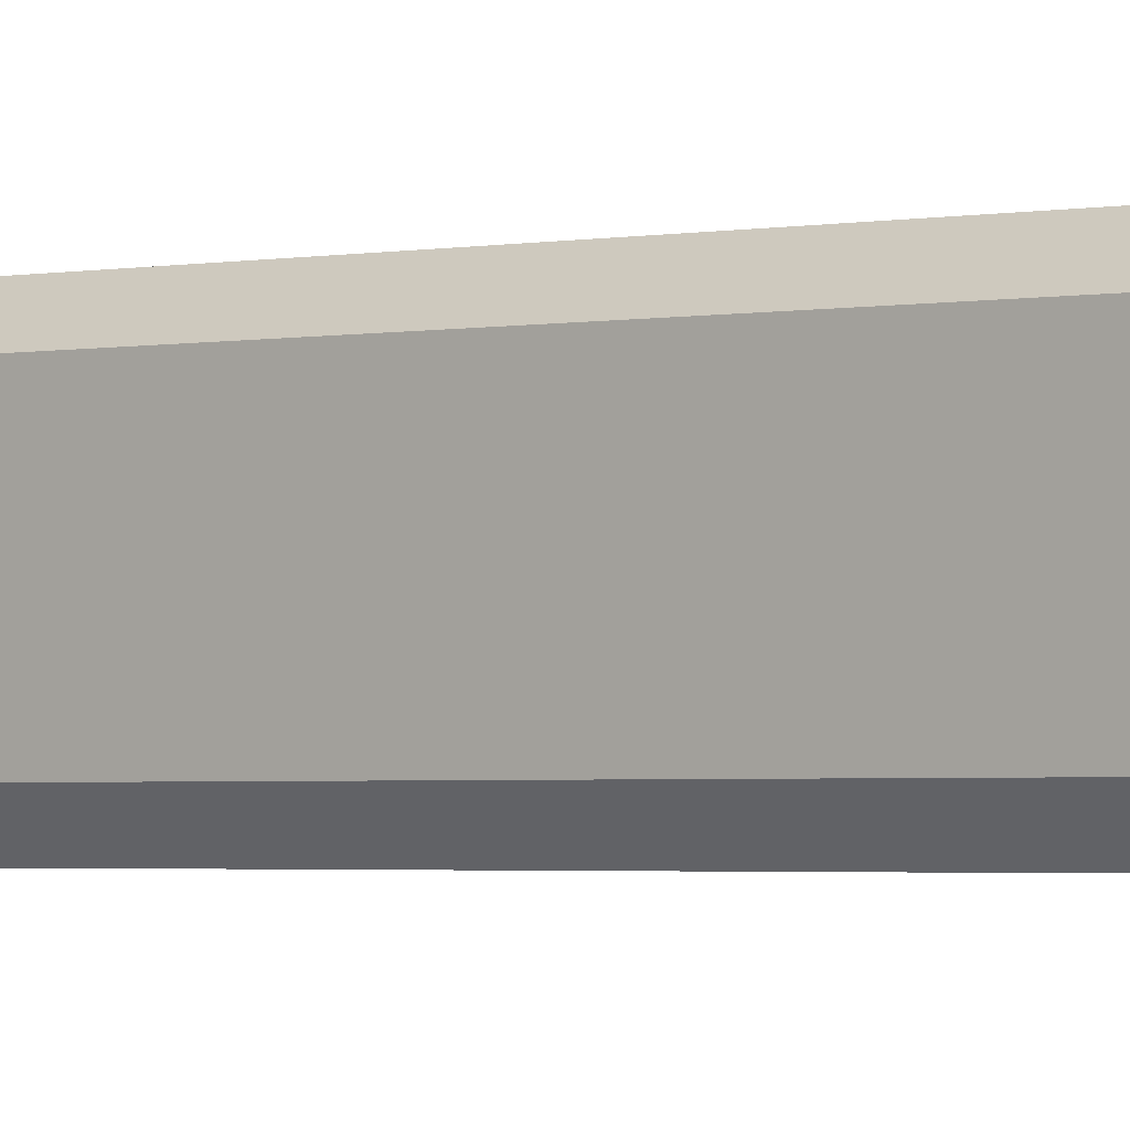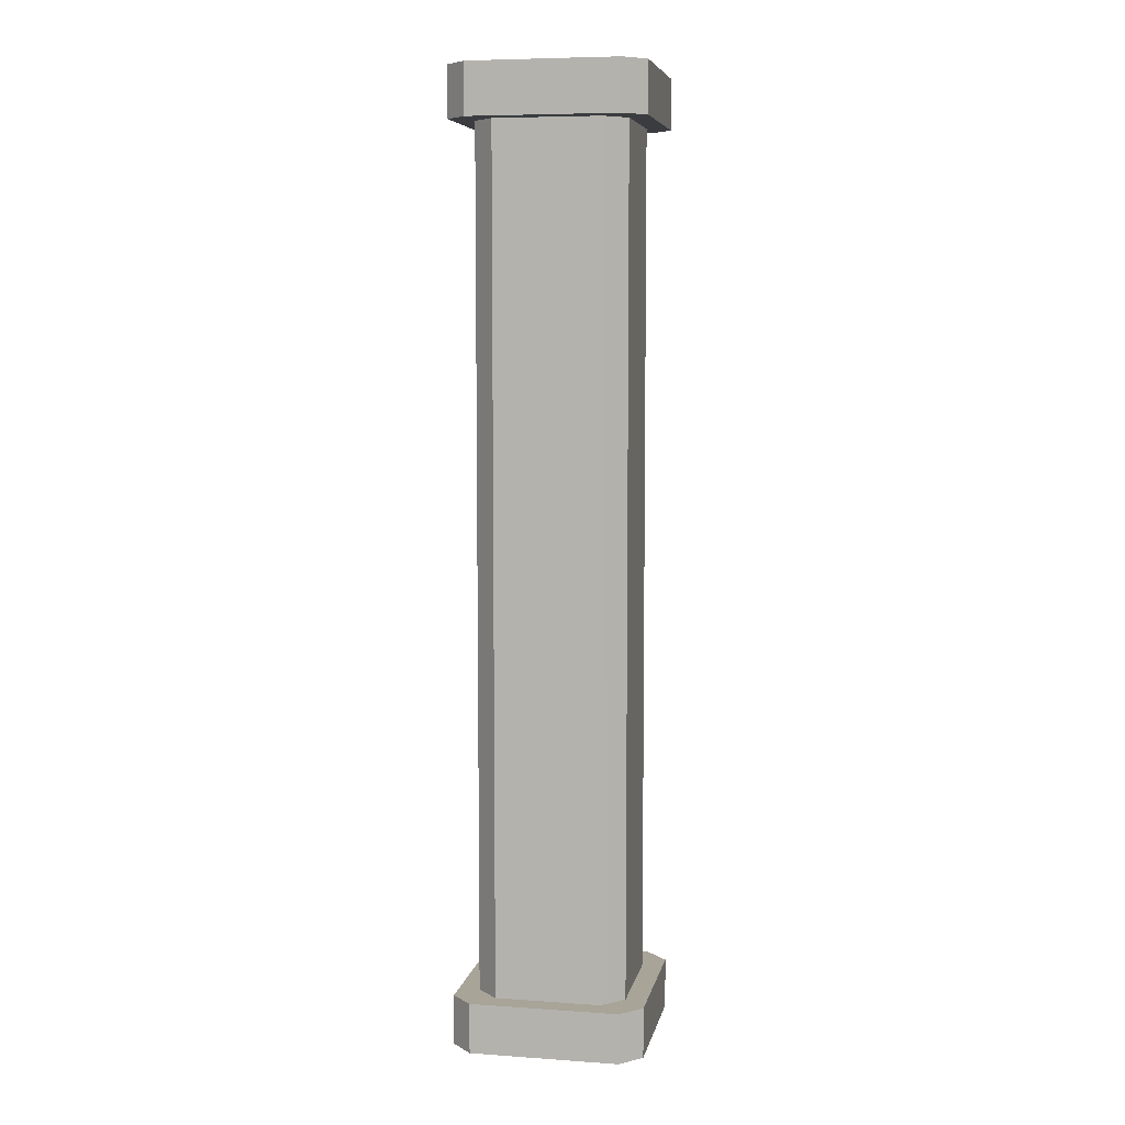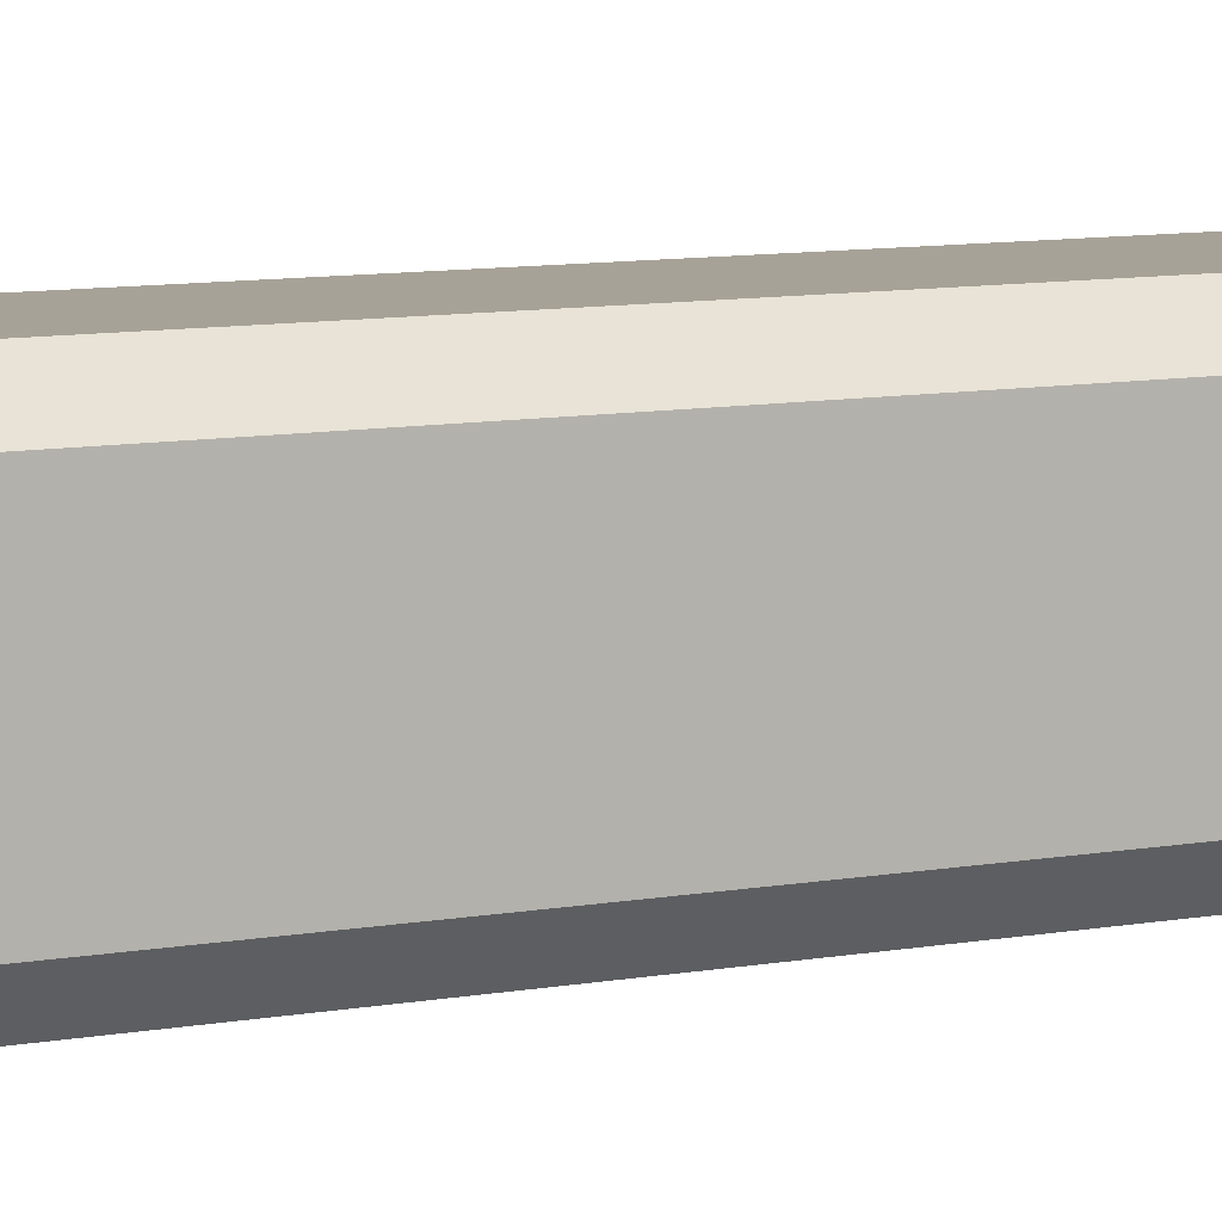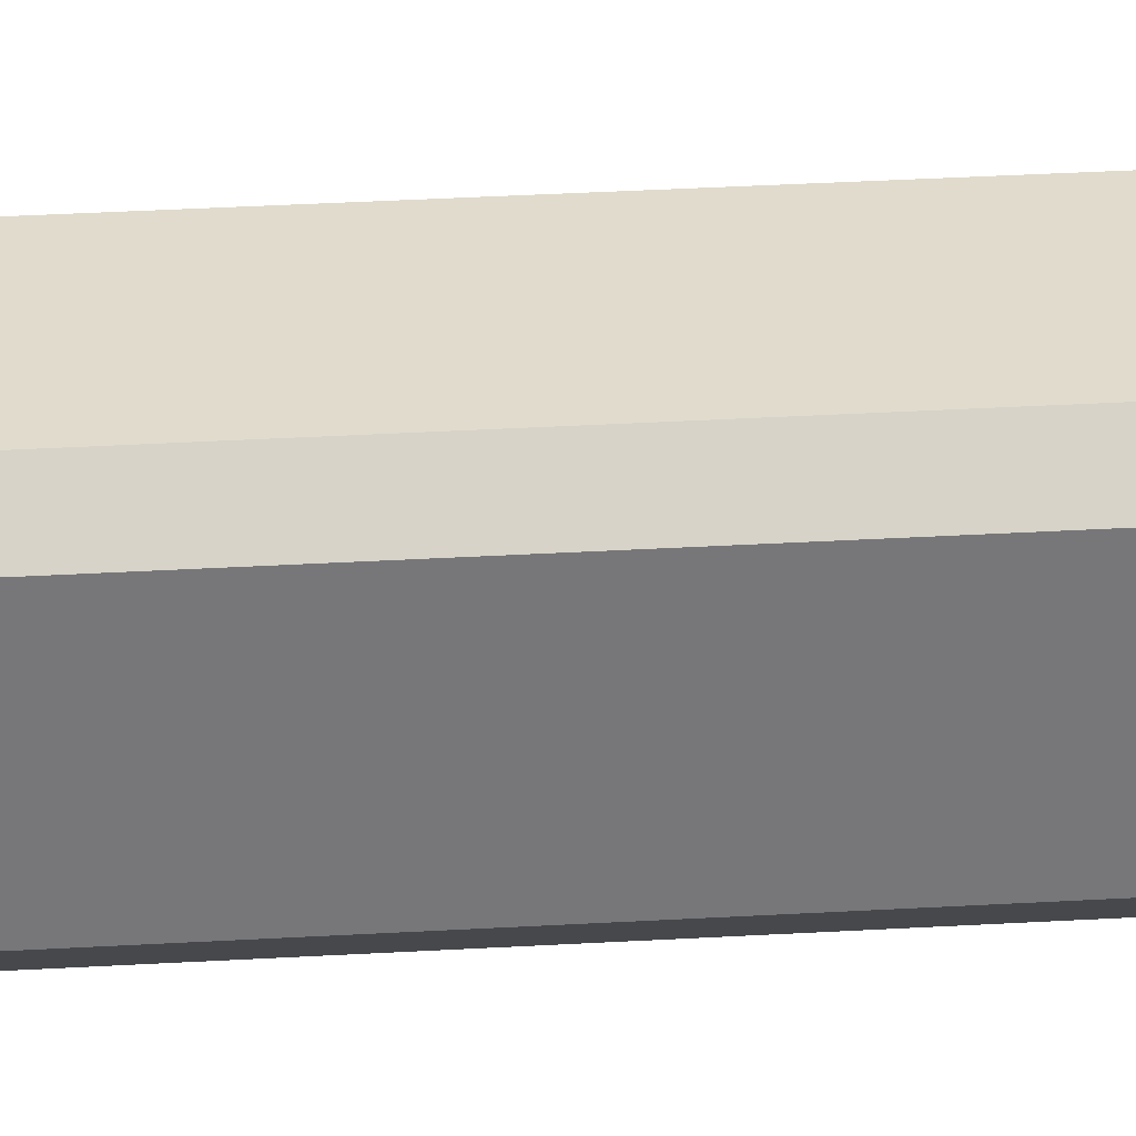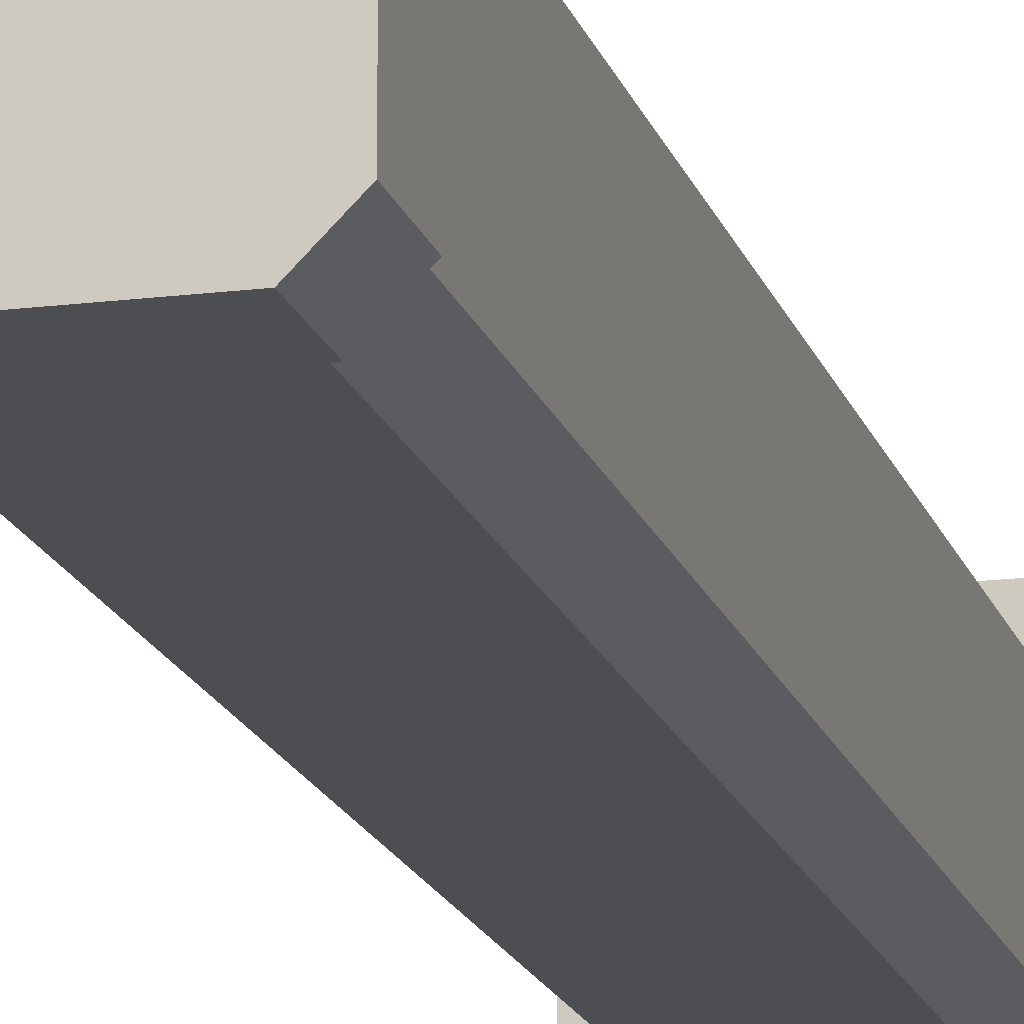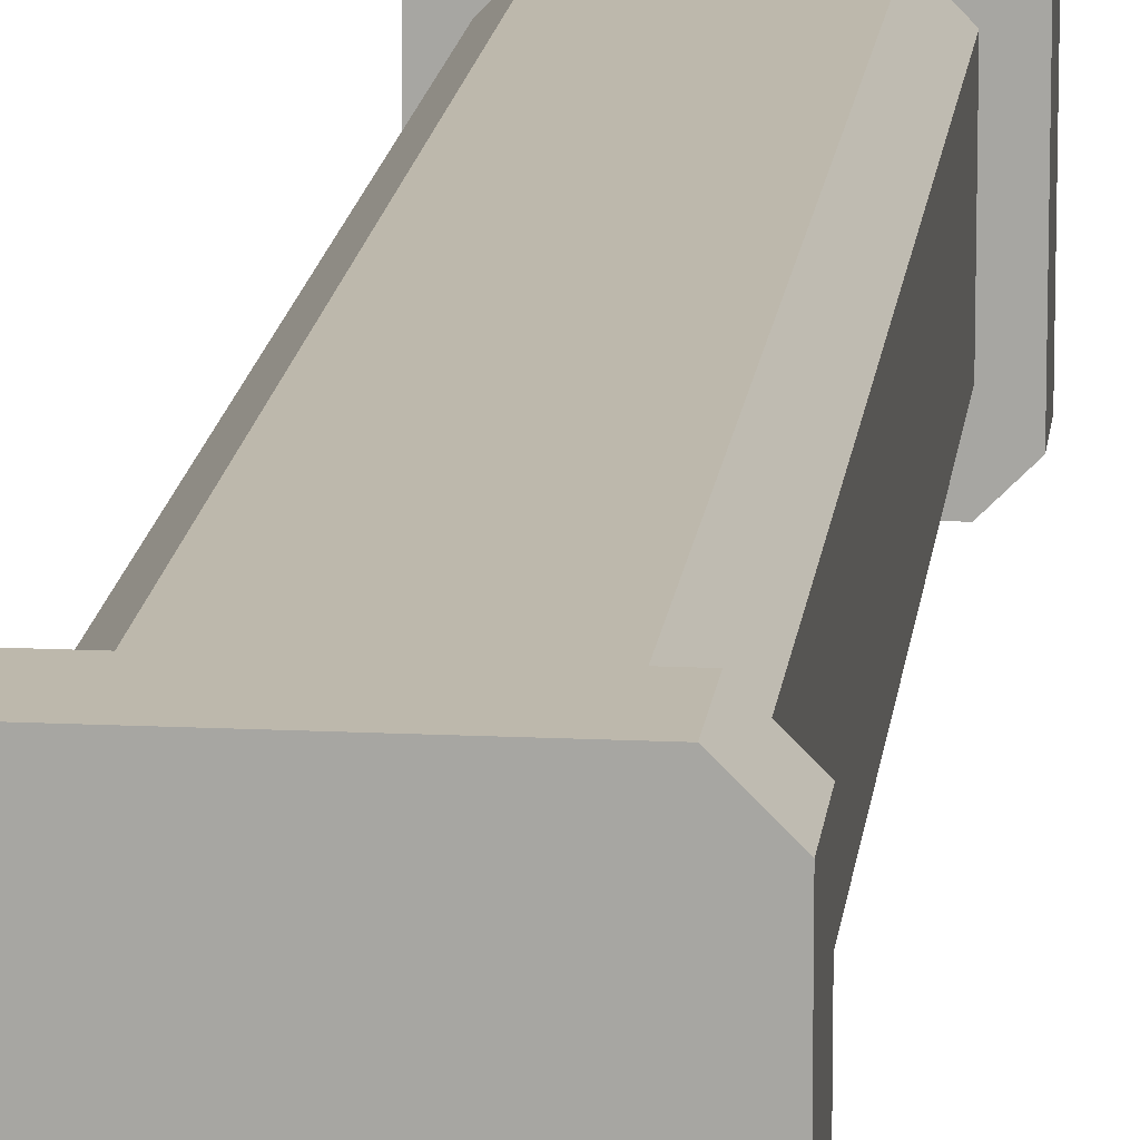
<metadata>
{"format":"obj","ext":"obj","renderer":"f3d","projection":"perspective","resolution":1024,"background":"white","views":[{"elev":-1.9,"azim":-49.9,"up":"+Z"},{"elev":7.0,"azim":-168.7,"up":"+Y"},{"elev":6.6,"azim":-124.3,"up":"+Z"},{"elev":33.2,"azim":85.4,"up":"+Z"},{"elev":-16.5,"azim":14.5,"up":"+Z"},{"elev":14.8,"azim":6.1,"up":"+Z"}]}
</metadata>
<code>
o Pillar
v 0.45 0 -0.3625
v 0.5625 0 -0.25
v 0.5625 0 0.5375
v 0.45 0 0.65
v -0.45 0 -0.25
v -0.3375 0 -0.3625
v -0.3375 0 0.65
v -0.45 0 0.5375
v 0.45 0.2667 0.65
v 0.5625 0.2667 0.5375
v 0.4829 0.2667 0.5705
v -0.45 0.2667 0.5375
v -0.3375 0.2667 0.65
v -0.3705 0.2667 0.5705
v 0.5625 0.2667 -0.25
v 0.45 0.2667 -0.3625
v 0.4829 0.2667 -0.283
v -0.3375 0.2667 -0.3625
v -0.45 0.2667 -0.25
v -0.3705 0.2667 -0.283
v 0.5625 4.8 0.5375
v 0.45 4.8 0.65
v 0.4829 4.8 0.5705
v -0.3375 4.8 0.65
v -0.45 4.8 0.5375
v -0.3705 4.8 0.5705
v 0.45 4.8 -0.3625
v 0.5625 4.8 -0.25
v 0.4829 4.8 -0.283
v -0.45 4.8 -0.25
v -0.3375 4.8 -0.3625
v -0.3705 4.8 -0.283
v 0.45 5.067 0.65
v 0.5625 5.067 0.5375
v -0.45 5.067 0.5375
v -0.3375 5.067 0.65
v 0.5625 5.067 -0.25
v 0.45 5.067 -0.3625
v -0.3375 5.067 -0.3625
v -0.45 5.067 -0.25
v 0.3375 0.2667 -0.25
v 0.45 0.2667 -0.1375
v 0.4829 0.2667 -0.2829
v 0.45 0.2667 0.425
v 0.3375 0.2667 0.5375
v 0.4829 0.2667 0.5704
v -0.3375 0.2667 -0.1375
v -0.225 0.2667 -0.25
v -0.3704 0.2667 -0.2829
v -0.225 0.2667 0.5375
v -0.3375 0.2667 0.425
v -0.3704 0.2667 0.5704
v 0.3375 4.8 0.5375
v 0.45 4.8 0.425
v 0.4829 4.8 0.5704
v -0.3375 4.8 0.425
v -0.225 4.8 0.5375
v -0.3704 4.8 0.5704
v 0.45 4.8 -0.1375
v 0.3375 4.8 -0.25
v 0.4829 4.8 -0.2829
v -0.225 4.8 -0.25
v -0.3375 4.8 -0.1375
v -0.3704 4.8 -0.2829
f 22 24 57
f 19 12 51
f 10 15 42
f 13 9 45
f 16 18 48
f 31 27 60
f 28 21 54
f 25 30 63
f 9 10 11
f 12 13 14
f 15 16 17
f 18 19 20
f 21 22 23
f 24 25 26
f 27 28 29
f 30 31 32
f 41 42 43
f 44 45 46
f 47 48 49
f 50 51 52
f 53 54 55
f 56 57 58
f 59 60 61
f 62 63 64
f 26 58 24
f 58 57 24
f 57 53 22
f 53 55 22
f 55 23 22
f 7 4 9 13
f 14 52 12
f 52 51 12
f 51 47 19
f 47 49 19
f 49 20 19
f 60 59 42 41
f 8 5 6
f 6 1 2
f 2 3 4
f 4 7 8
f 40 36 34 38
f 60 41 48 62
f 63 47 51 56
f 36 24 22 33
f 17 43 15
f 43 42 15
f 42 44 10
f 44 46 10
f 46 11 10
f 45 44 54 53
f 34 37 38
f 38 39 40
f 40 35 36
f 36 33 34
f 11 46 9
f 46 45 9
f 45 50 13
f 50 52 13
f 52 14 13
f 38 27 31 39
f 20 49 18
f 49 48 18
f 48 41 16
f 41 43 16
f 43 17 16
f 40 30 25 35
f 29 61 27
f 61 60 27
f 60 62 31
f 62 64 31
f 64 32 31
f 34 21 28 37
f 16 15 2 1
f 23 55 21
f 55 54 21
f 54 59 28
f 59 61 28
f 61 29 28
f 32 64 30
f 64 63 30
f 63 56 25
f 56 58 25
f 58 26 25
f 8 7 13 12
f 10 9 4 3
f 19 18 6 5
f 25 24 36 35
f 40 39 31 30
f 63 62 48 47
f 2 4 8 6
f 1 6 18 16
f 51 50 57 56
f 54 44 42 59
f 38 37 28 27
f 57 50 45 53
f 3 2 15 10
f 22 21 34 33
f 5 8 12 19

</code>
